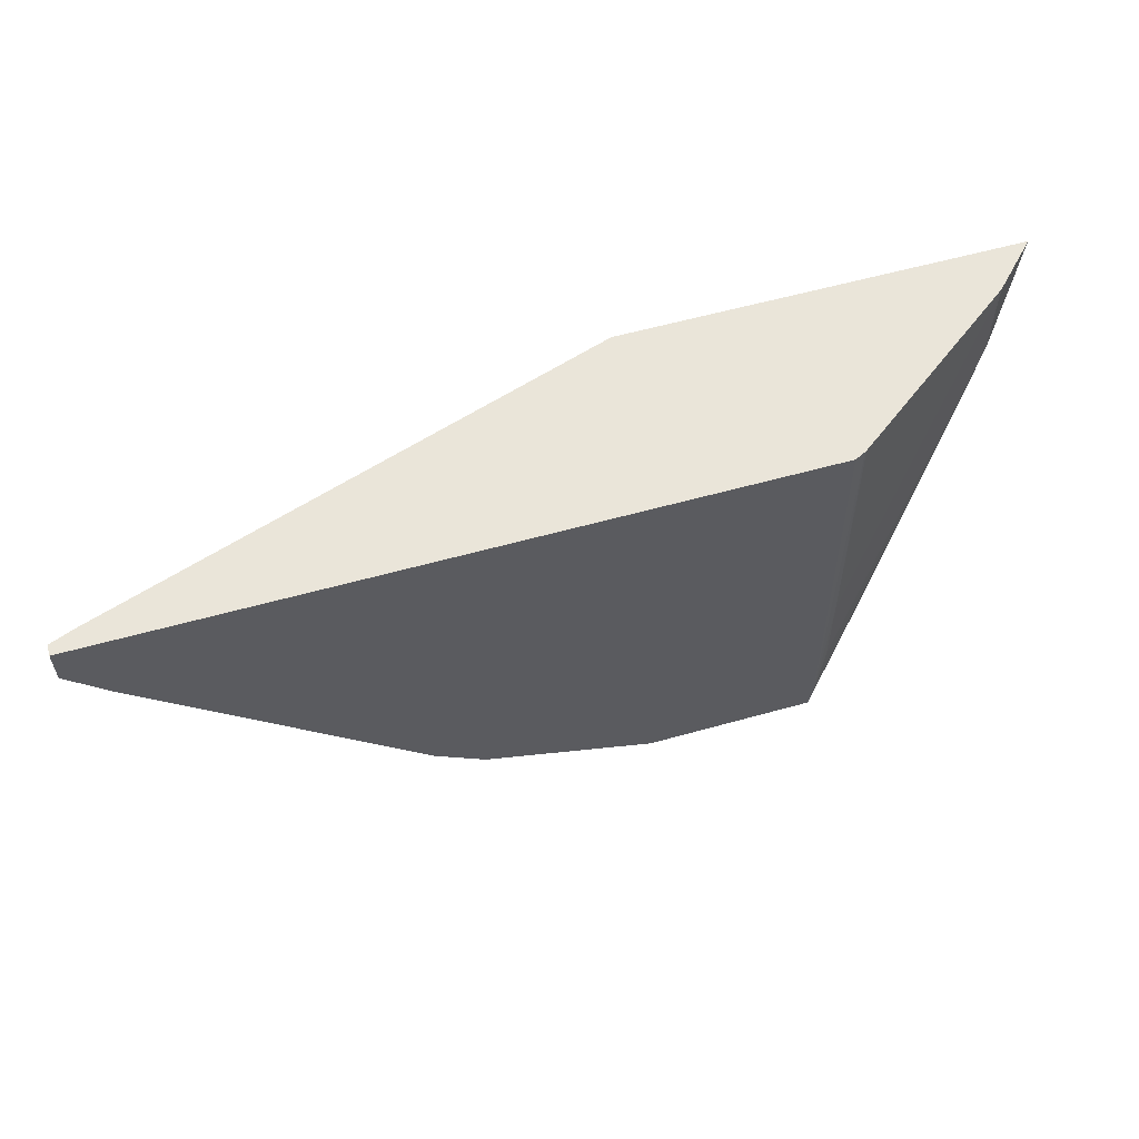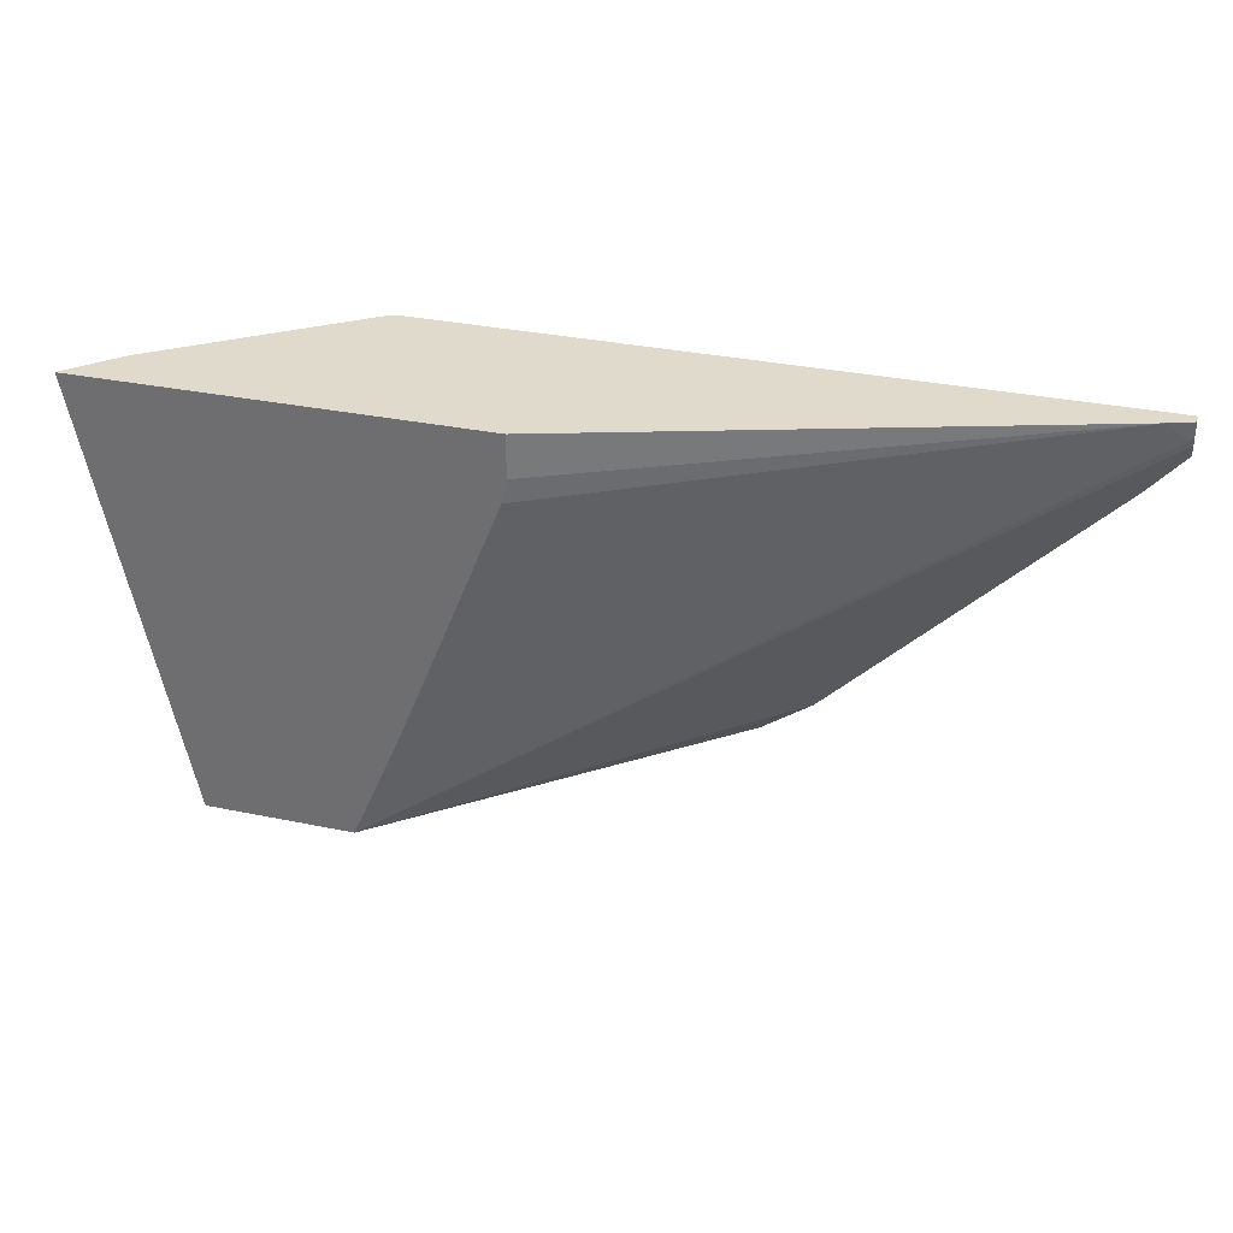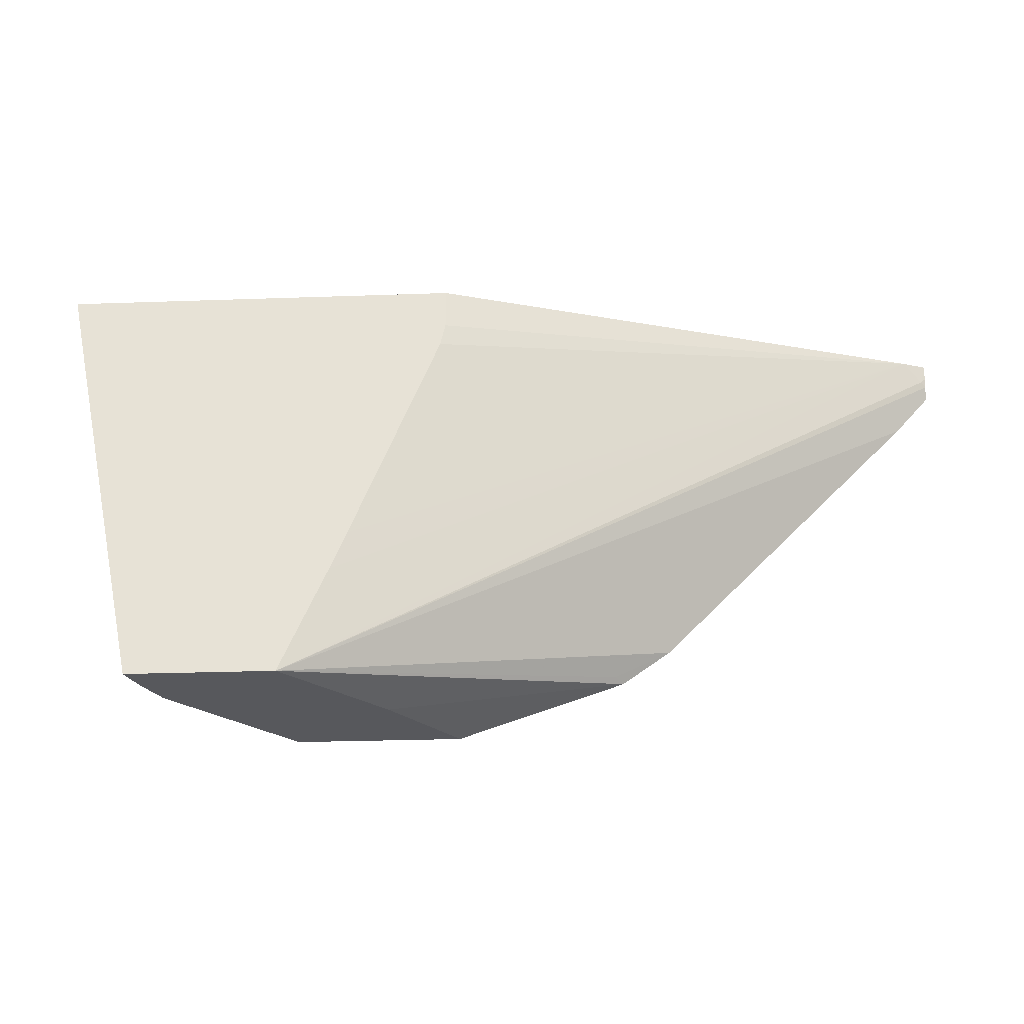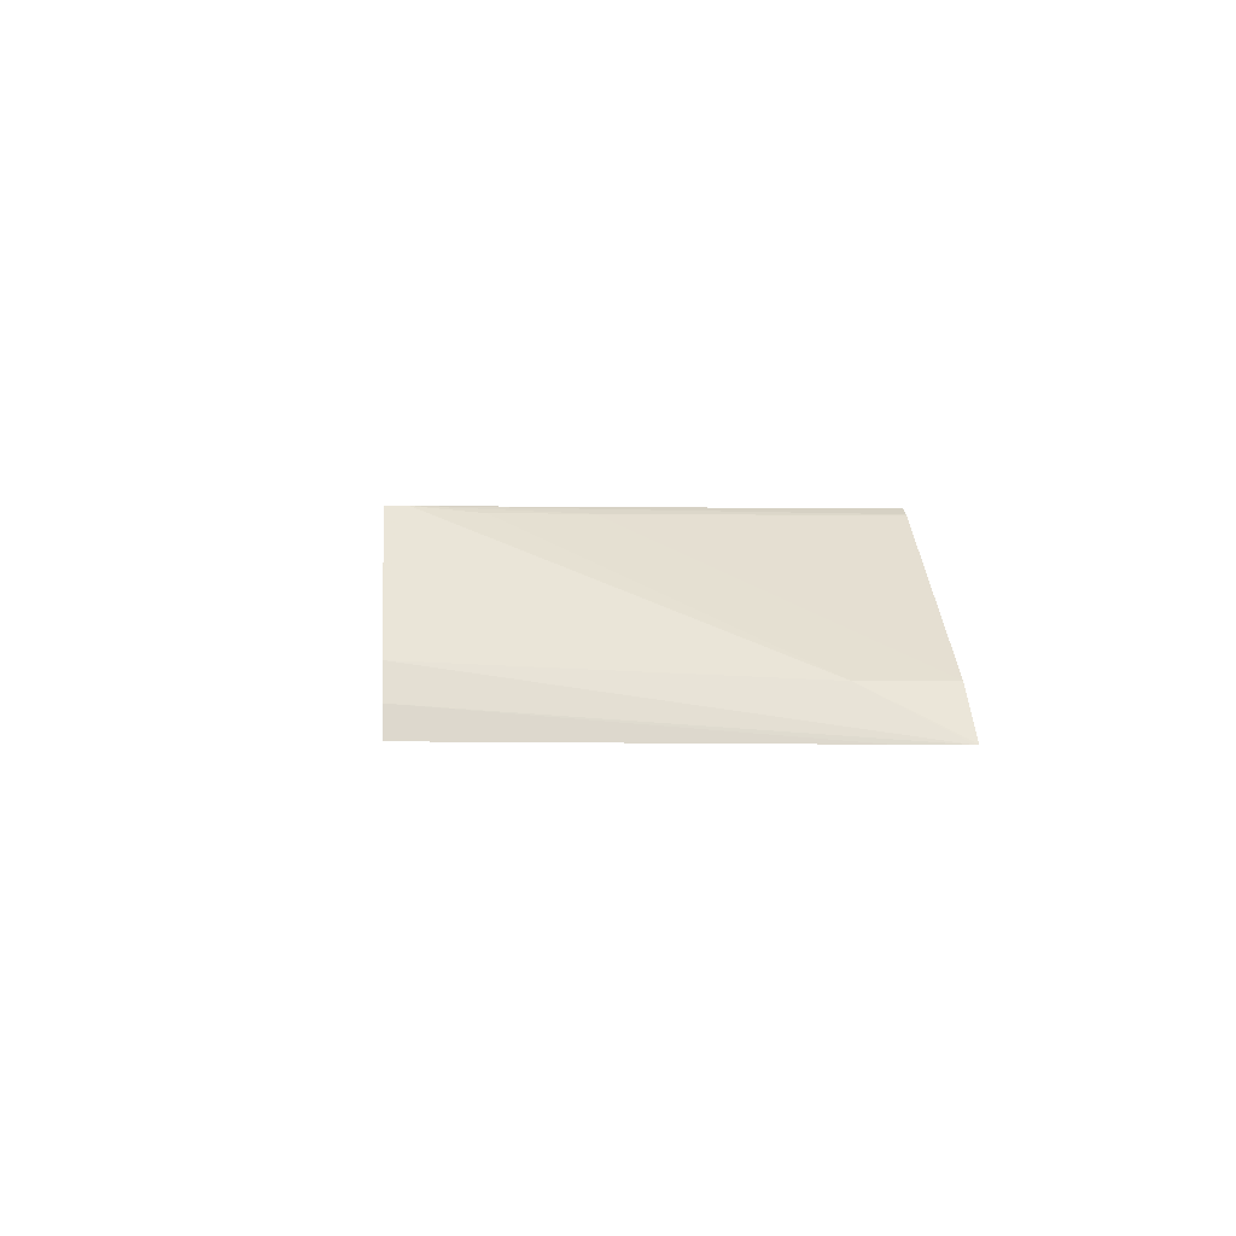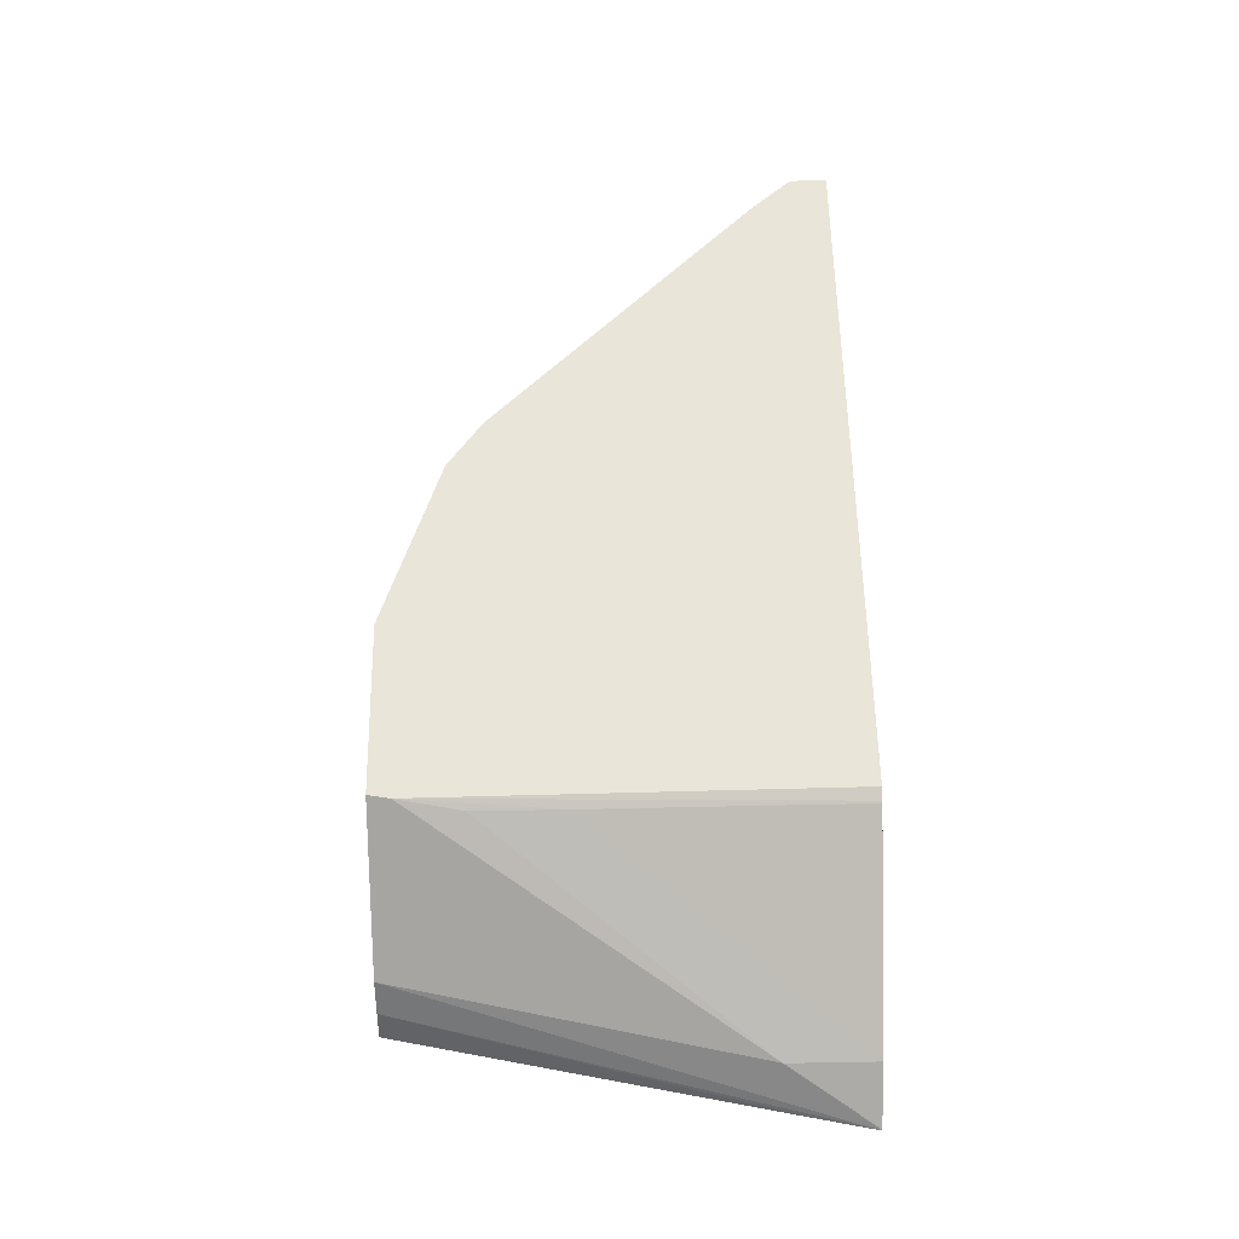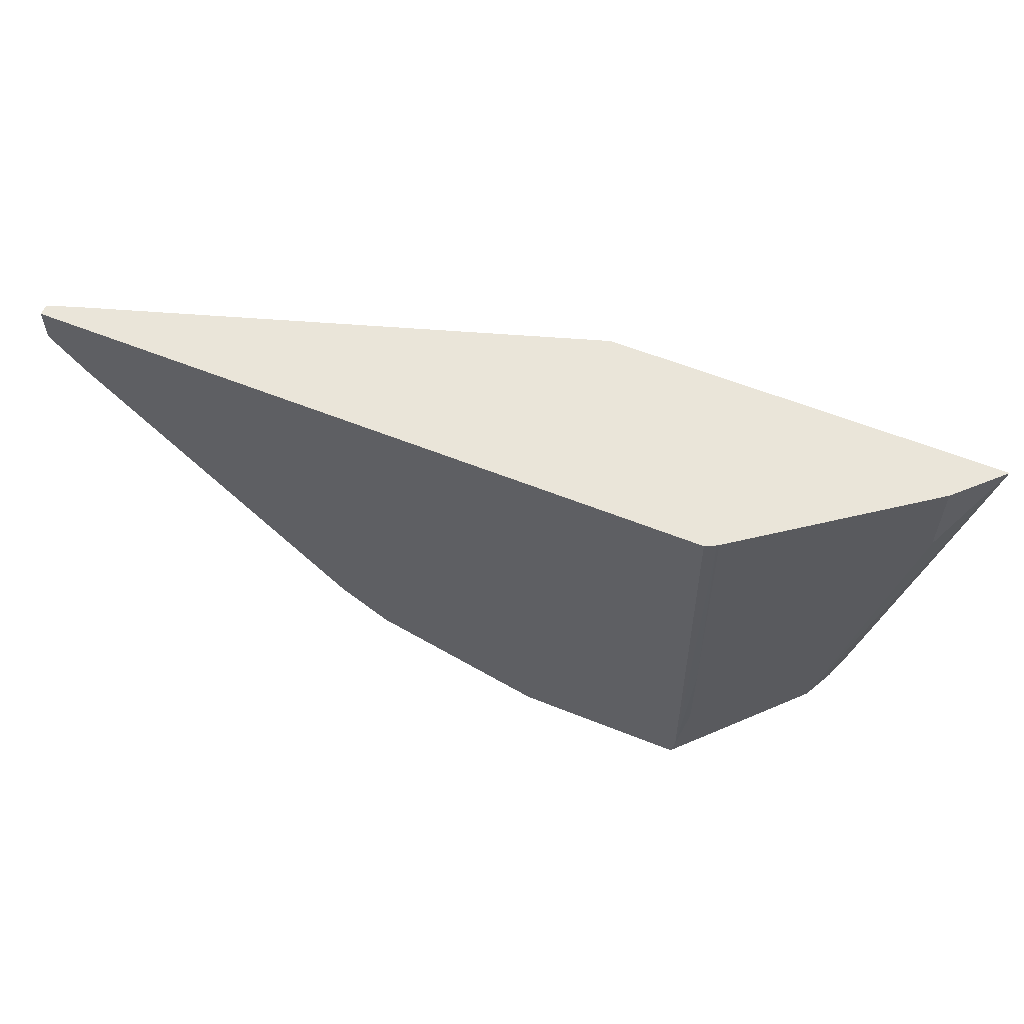
<metadata>
{"format":"obj","ext":"obj","renderer":"f3d","projection":"perspective","resolution":1024,"background":"white","views":[{"elev":58.0,"azim":163.8,"up":"+Z"},{"elev":32.5,"azim":16.1,"up":"+Z"},{"elev":-28.5,"azim":3.0,"up":"+Z"},{"elev":0.1,"azim":-96.0,"up":"+Y"},{"elev":58.0,"azim":-91.0,"up":"+Y"},{"elev":57.9,"azim":-157.3,"up":"+Z"}]}
</metadata>
<code>
v -0.1289 -0.03169 -0.03955
v -0.04824 -0.03169 -0.01224
v -0.1599 -0.07059 -0.03955
v -0.2083 -0.03169 -0.03955
v -0.02497 -0.03169 0.004183
v -0.05194 -0.03636 -0.01038
v -0.2059 -0.1185 -0.03955
v -0.2631 -0.09003 -0.03955
v -0.2101 -0.03169 -0.02953
v -0.004182 -0.03169 0.02495
v -0.1839 -0.1185 0.01159
v -0.2757 -0.1185 -0.03955
v 0.05815 -0.03169 0.08727
v 0.0997 -0.03169 0.1288
v 0.1164 -0.0347 0.1536
v 0.1143 -0.03636 0.1558
v 0.1052 -0.04087 0.1648
v -0.2707 -0.1052 -0.03955
v -0.3187 -0.1185 0.1638
v -0.2978 -0.09695 0.1246
v -0.2147 -0.03463 1.47e-06
v -0.2147 -0.03463 0.04156
v -0.2131 -0.03417 0.1648
v -0.2081 -0.03169 0.1648
v -0.1762 -0.1185 0.03043
v -0.3129 -0.1185 0.1362
v 0.1164 -0.03169 0.1476
v 0.1164 -0.03574 0.1577
v 0.1164 -0.03581 0.158
v 0.1164 -0.03666 0.1648
v -0.132 -0.1185 0.1648
v -0.132 -0.1185 0.1454
v -0.1344 -0.1185 0.1344
v -0.3188 -0.1185 0.1648
v -0.3186 -0.1182 0.1648
v -0.2978 -0.09695 0.1648
v -0.214 -0.03474 0.1648
v 0.1164 -0.03169 0.1648
f 16 28 29
f 15 30 29
f 22 36 37
f 15 28 16
f 15 29 28
f 16 29 30
f 15 38 30
f 9 20 21
f 14 27 15
f 12 26 18
f 11 17 25
f 9 23 24
f 9 22 23
f 9 21 22
f 16 30 17
f 15 27 38
f 17 30 38
f 19 35 20
f 17 24 23
f 8 20 9
f 22 37 23
f 20 22 21
f 20 36 22
f 20 35 36
f 19 34 35
f 18 26 19
f 17 33 25
f 17 32 33
f 17 31 32
f 17 34 31
f 17 35 34
f 17 36 35
f 17 37 36
f 17 23 37
f 17 38 24
f 8 19 20
f 7 11 25
f 7 17 11
f 1 10 5
f 1 13 10
f 1 14 13
f 1 27 14
f 1 38 27
f 1 9 24
f 1 5 2
f 1 4 9
f 1 18 8
f 1 12 18
f 1 7 12
f 1 3 7
f 1 2 3
f 8 18 19
f 1 8 4
f 2 5 6
f 1 24 38
f 2 7 3
f 7 16 17
f 2 6 7
f 7 15 16
f 7 14 15
f 7 13 14
f 7 10 13
f 7 19 26
f 7 34 19
f 7 26 12
f 7 32 31
f 7 33 32
f 7 25 33
f 5 7 6
f 5 10 7
f 4 8 9
f 7 31 34

</code>
